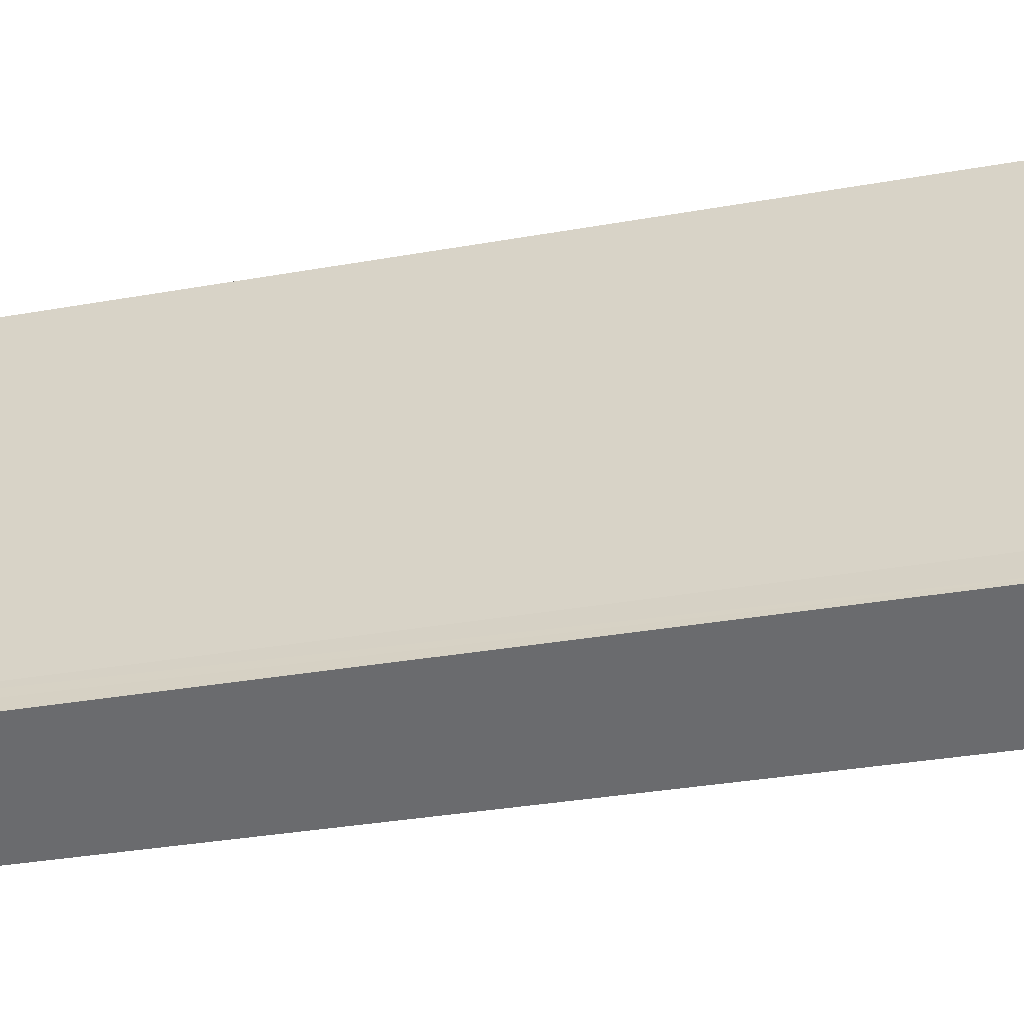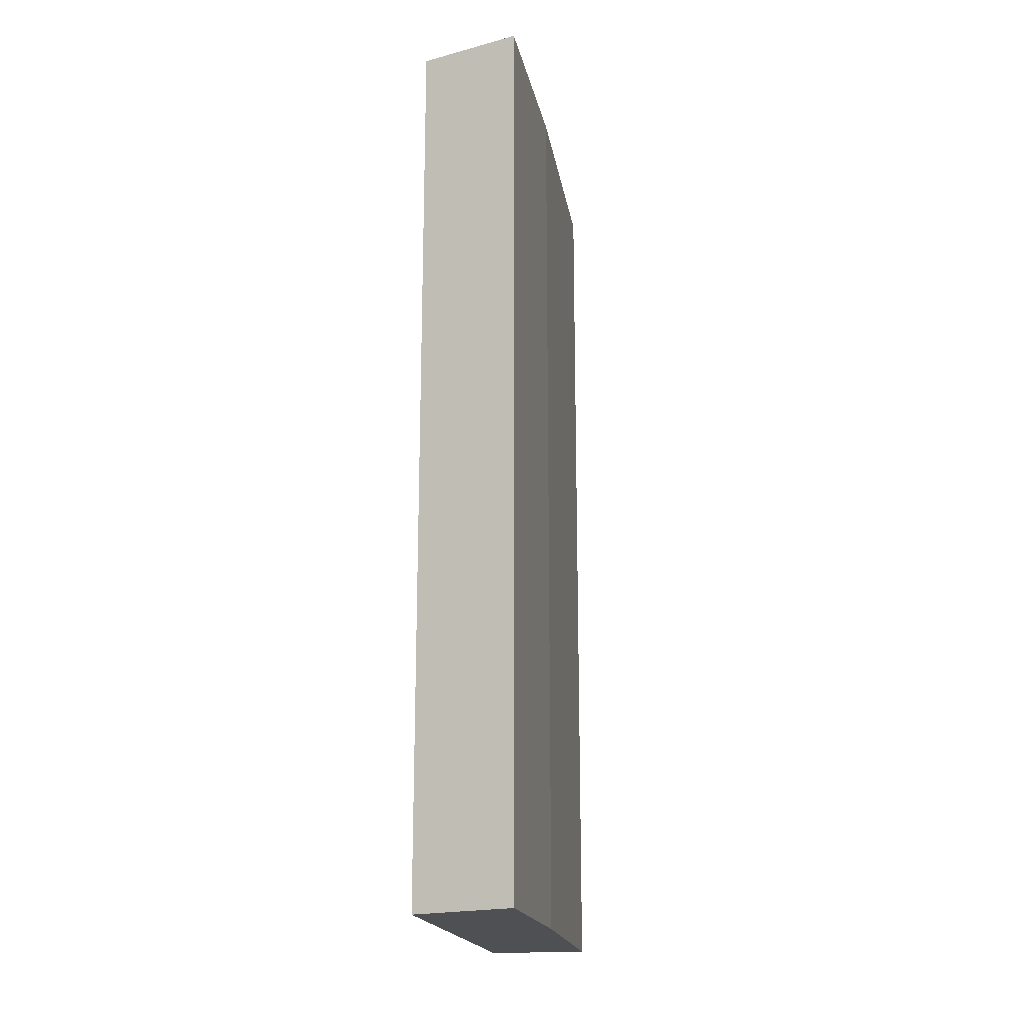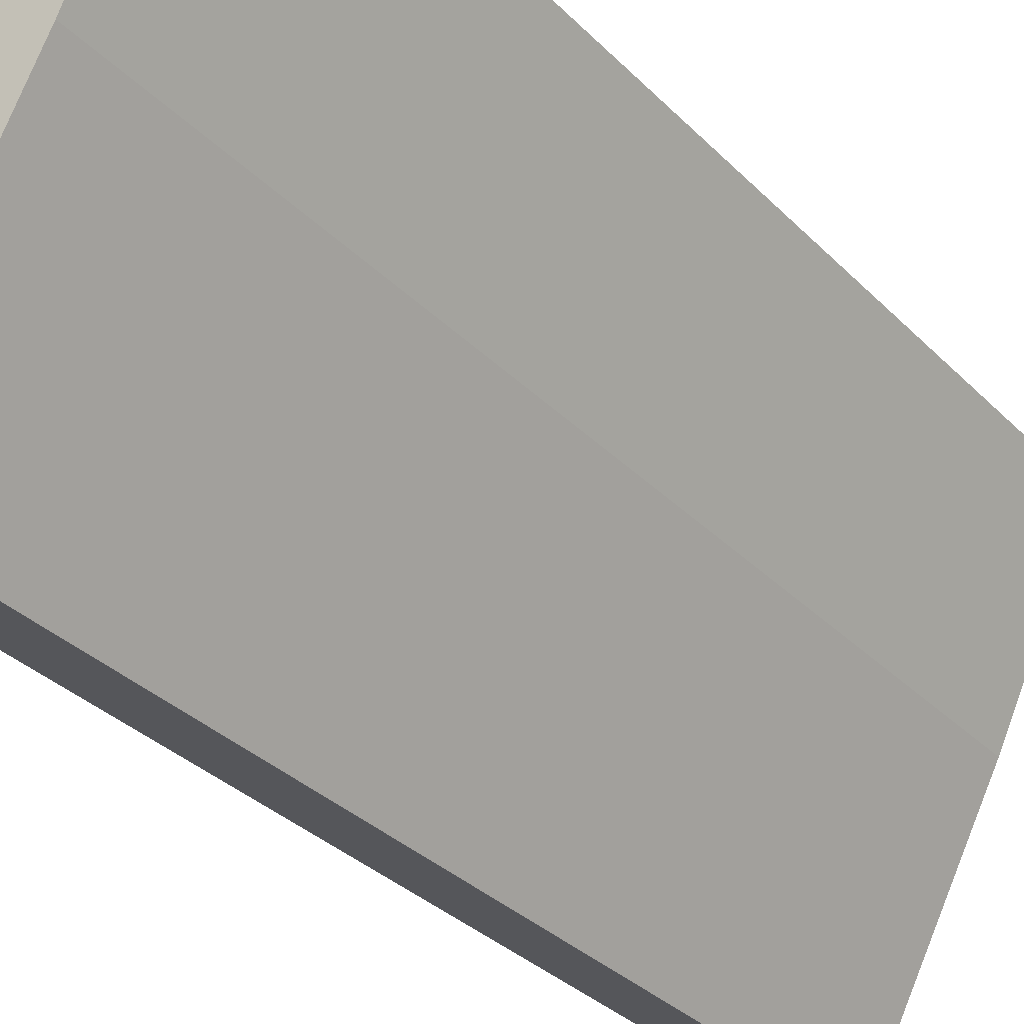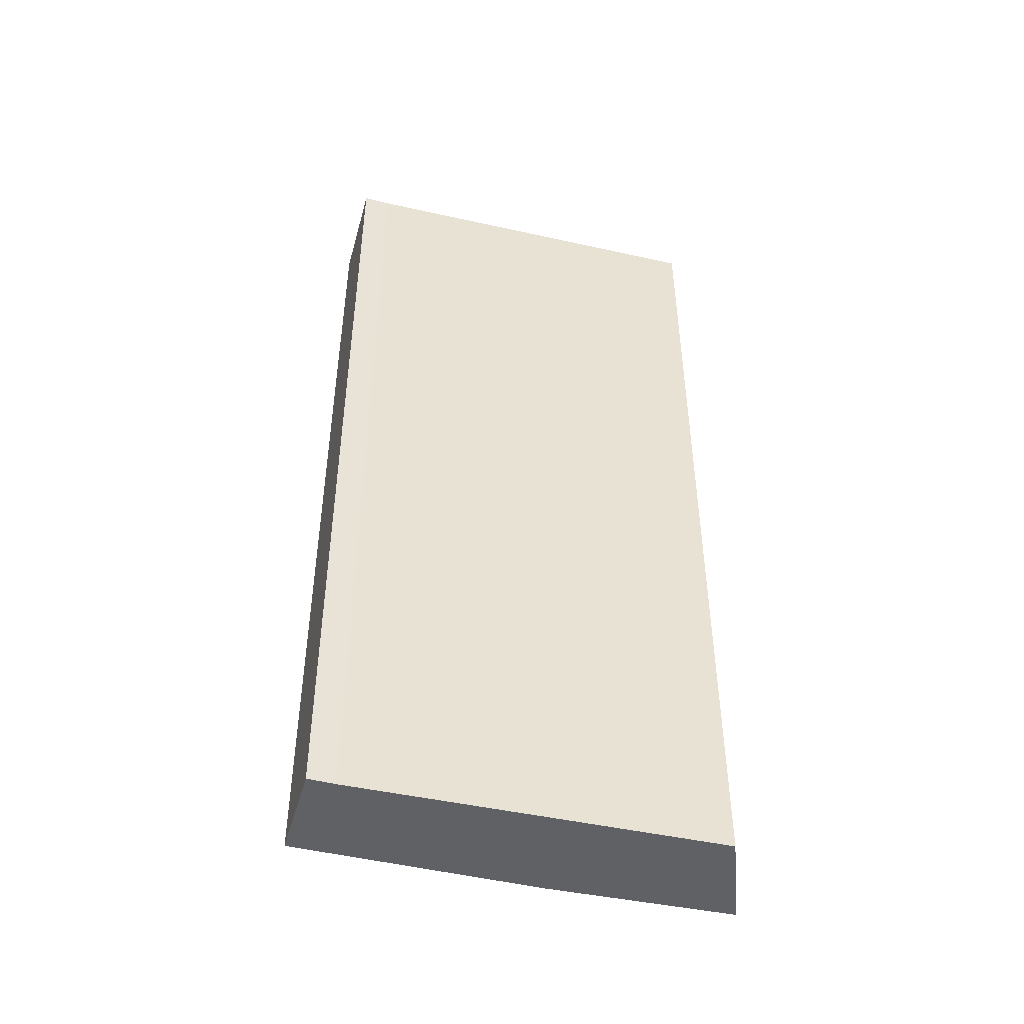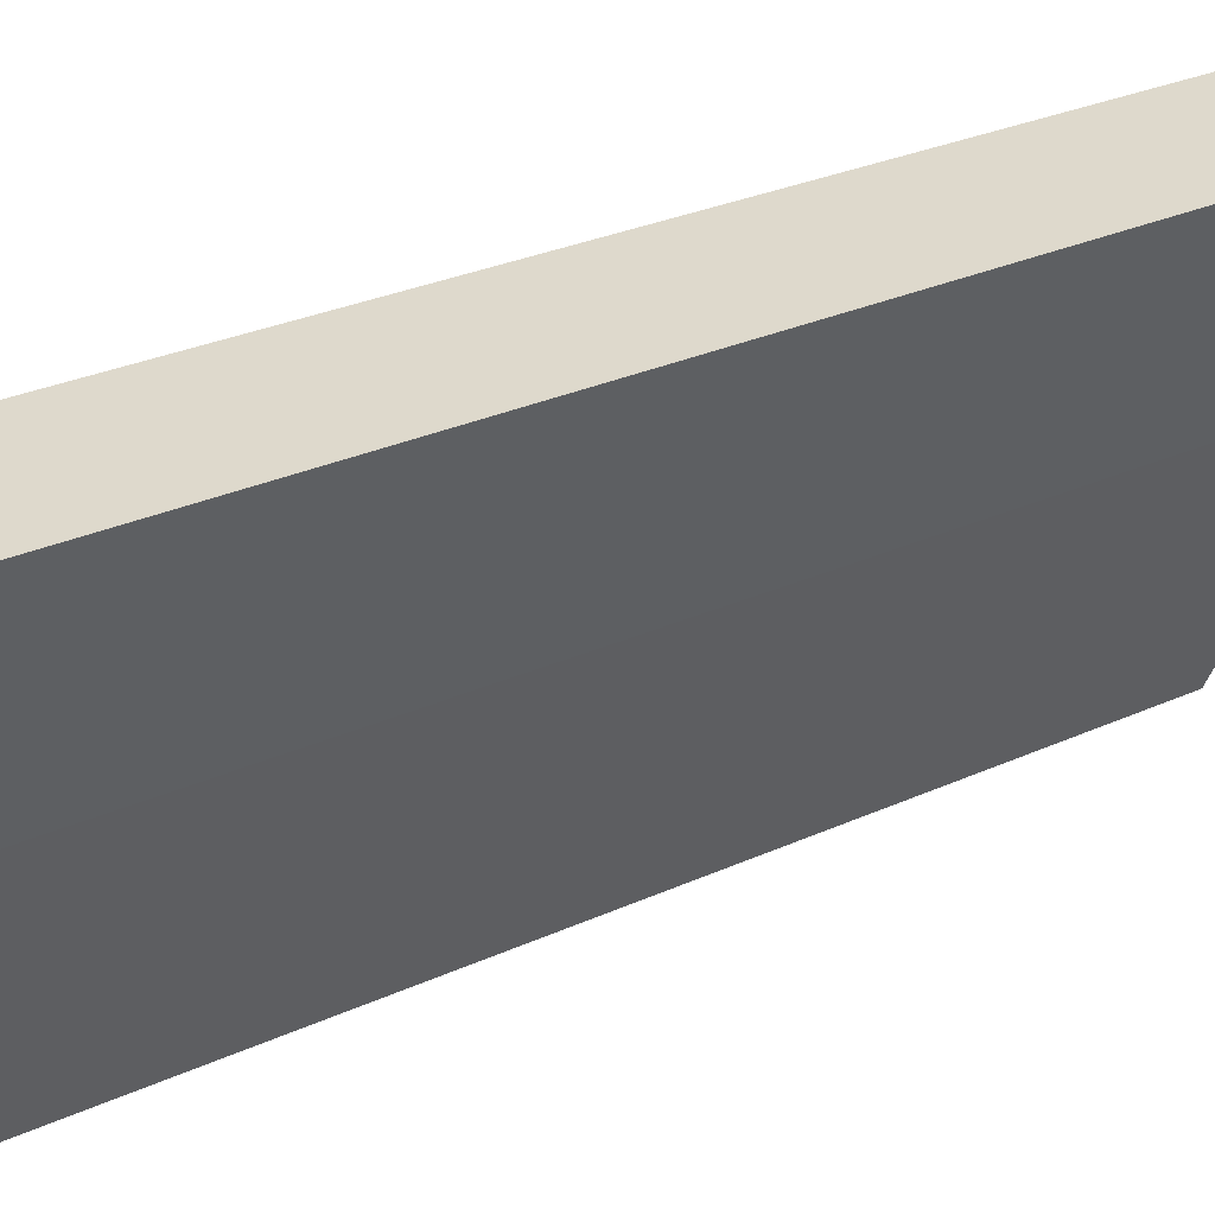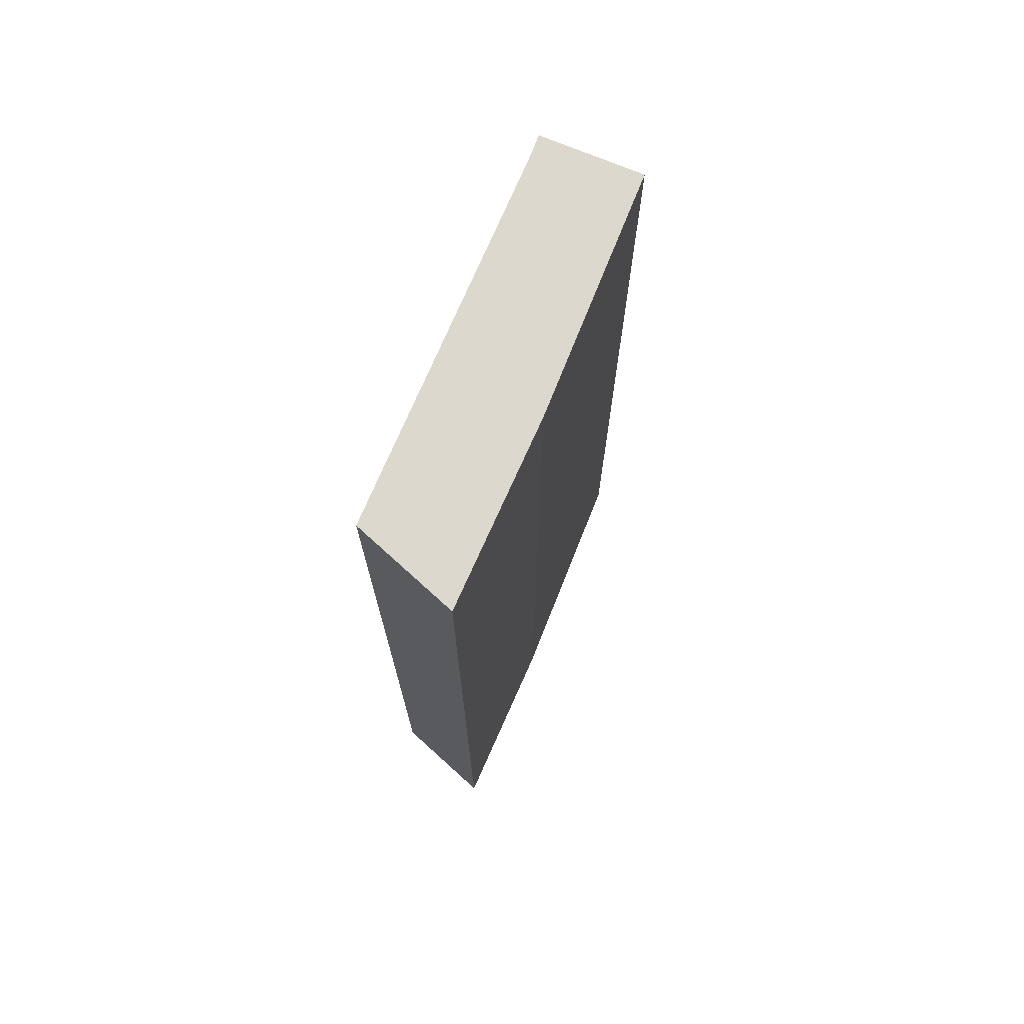
<metadata>
{"format":"obj","ext":"obj","renderer":"f3d","projection":"perspective","resolution":1024,"background":"white","views":[{"elev":-28.3,"azim":-74.2,"up":"+Z"},{"elev":-18.7,"azim":36.2,"up":"+Y"},{"elev":-31.3,"azim":35.2,"up":"+Z"},{"elev":-46.7,"azim":-78.5,"up":"+Y"},{"elev":26.0,"azim":53.1,"up":"+Z"},{"elev":72.2,"azim":48.7,"up":"+Y"}]}
</metadata>
<code>
v  0.246 17.62 -0.125
v  2.147 17.56 -0.125
v  1.755 17.56 -0.892
v  0 17.63 1.079e-15
v  0.151 17.62 0.28
v  0.25 17.62 0.47
v  3.367 17.63 6.935
v  2.328 17.56 0.23
v  3.943 17.55 3.389
v  5.467 17.56 6.693
v  5.467 -4.098e-16 6.693
v  3.943 -2.075e-16 3.389
v  2.147 7.654e-18 -0.125
v  1.755 5.462e-17 -0.892
v  2.328 -1.408e-17 0.23
v  0 0 0
v  0.246 7.654e-18 -0.125
v  0.25 -2.878e-17 0.47
v  0.151 -1.715e-17 0.28
v  3.367 -4.246e-16 6.935
g defaultobject
f 1 2 3
f 2 1 4
f 2 4 5
f 2 5 6
f 2 6 7
f 2 7 8
f 8 7 9
f 9 7 10
f 11 9 10
f 9 11 12
f 12 8 9
f 8 12 2
f 2 12 3
f 3 12 13
f 3 13 14
f 13 12 15
f 14 1 3
f 1 14 4
f 4 14 16
f 16 14 17
f 16 5 4
f 5 16 6
f 6 16 18
f 18 16 19
f 6 20 7
f 20 6 18
f 20 10 7
f 10 20 11
f 17 19 16
f 19 17 18
f 18 17 14
f 18 14 20
f 20 14 13
f 20 13 15
f 20 15 12
f 20 12 11

</code>
